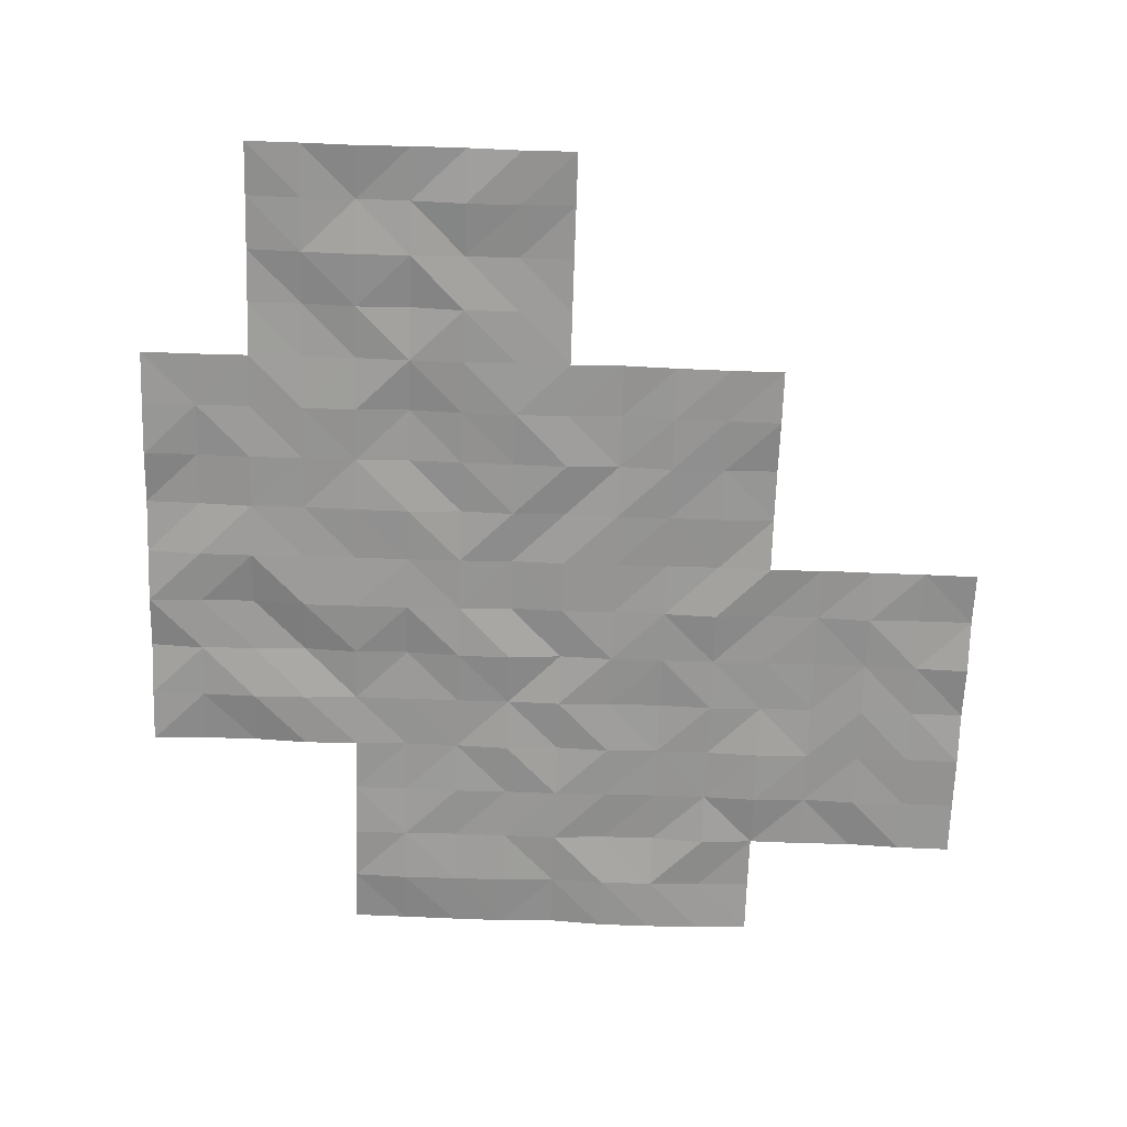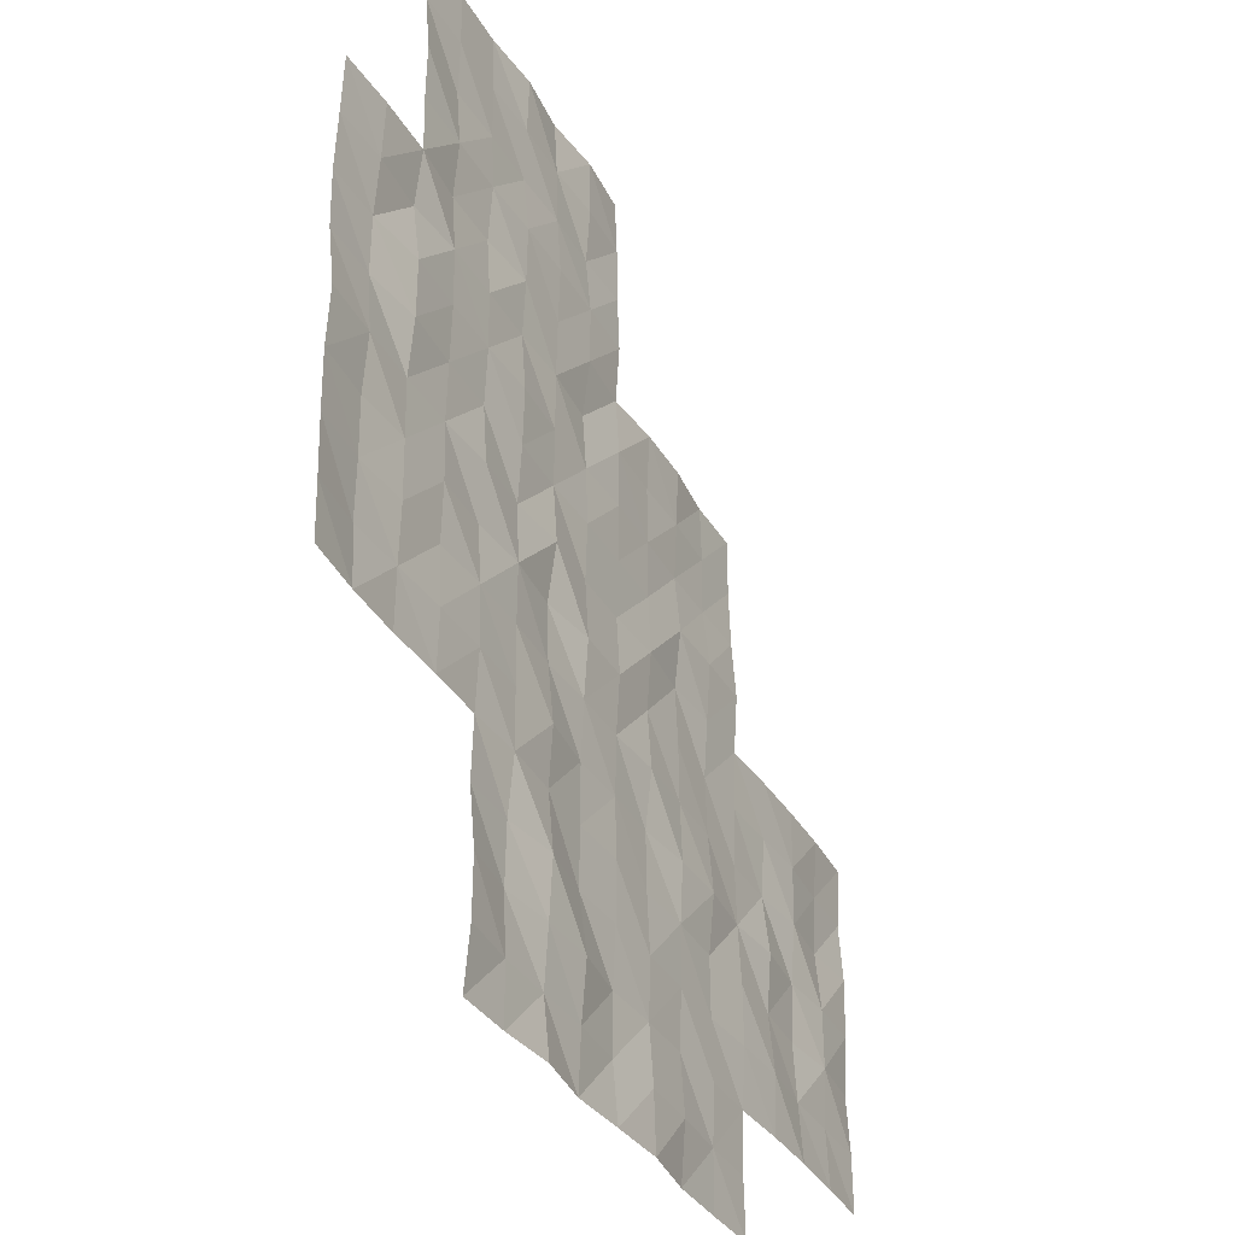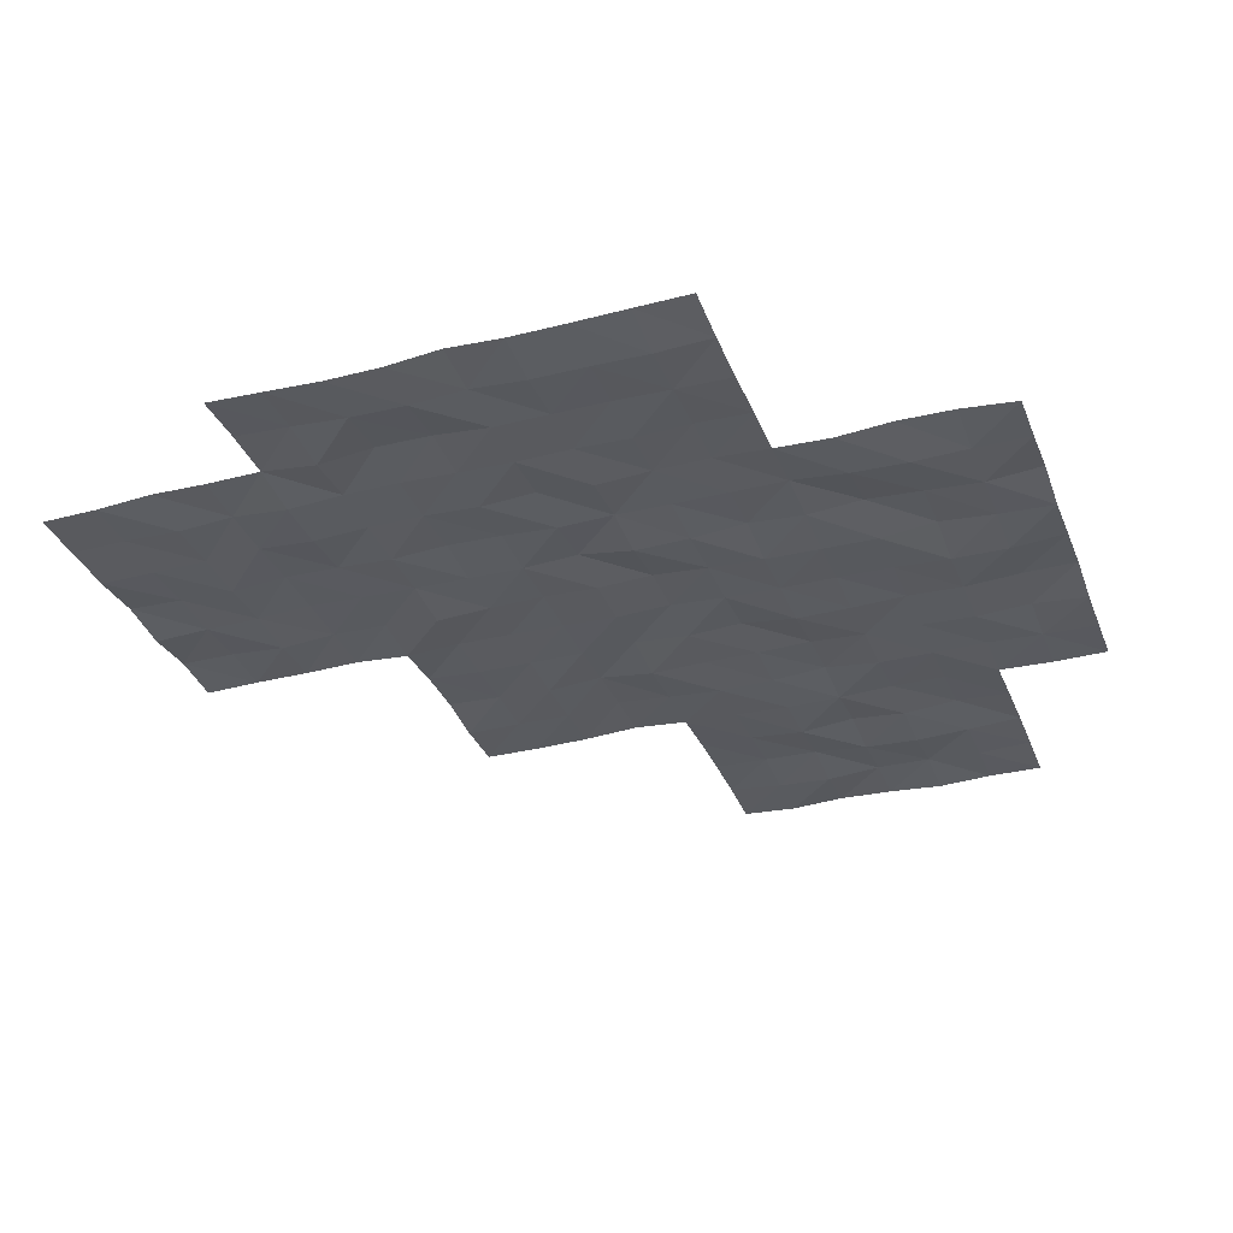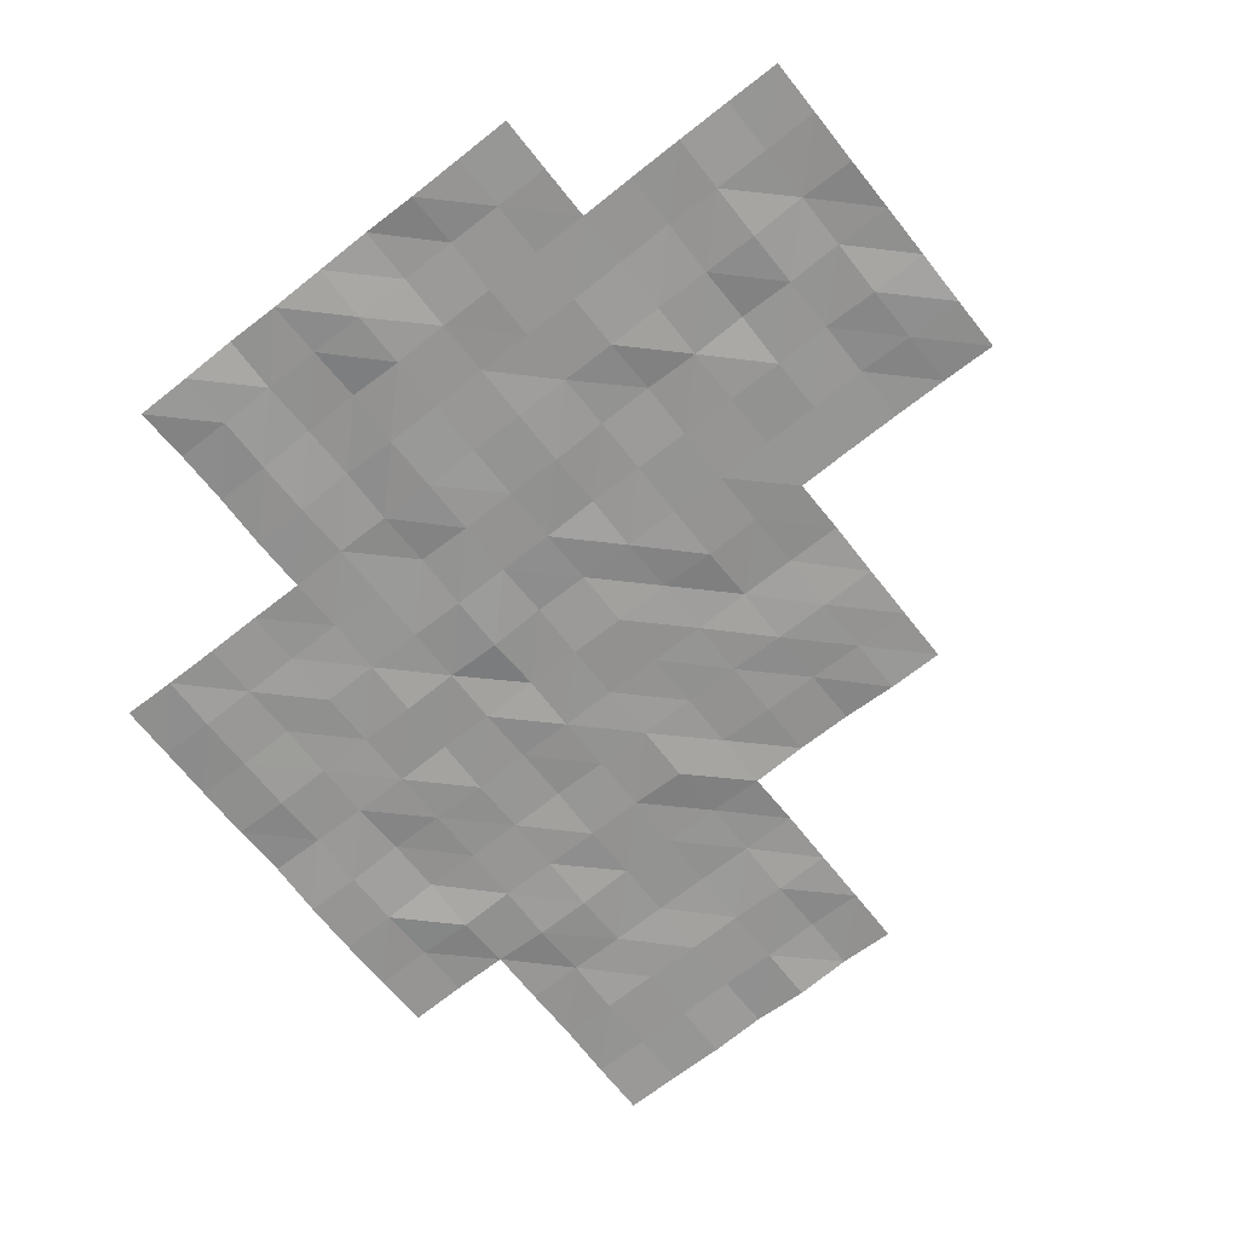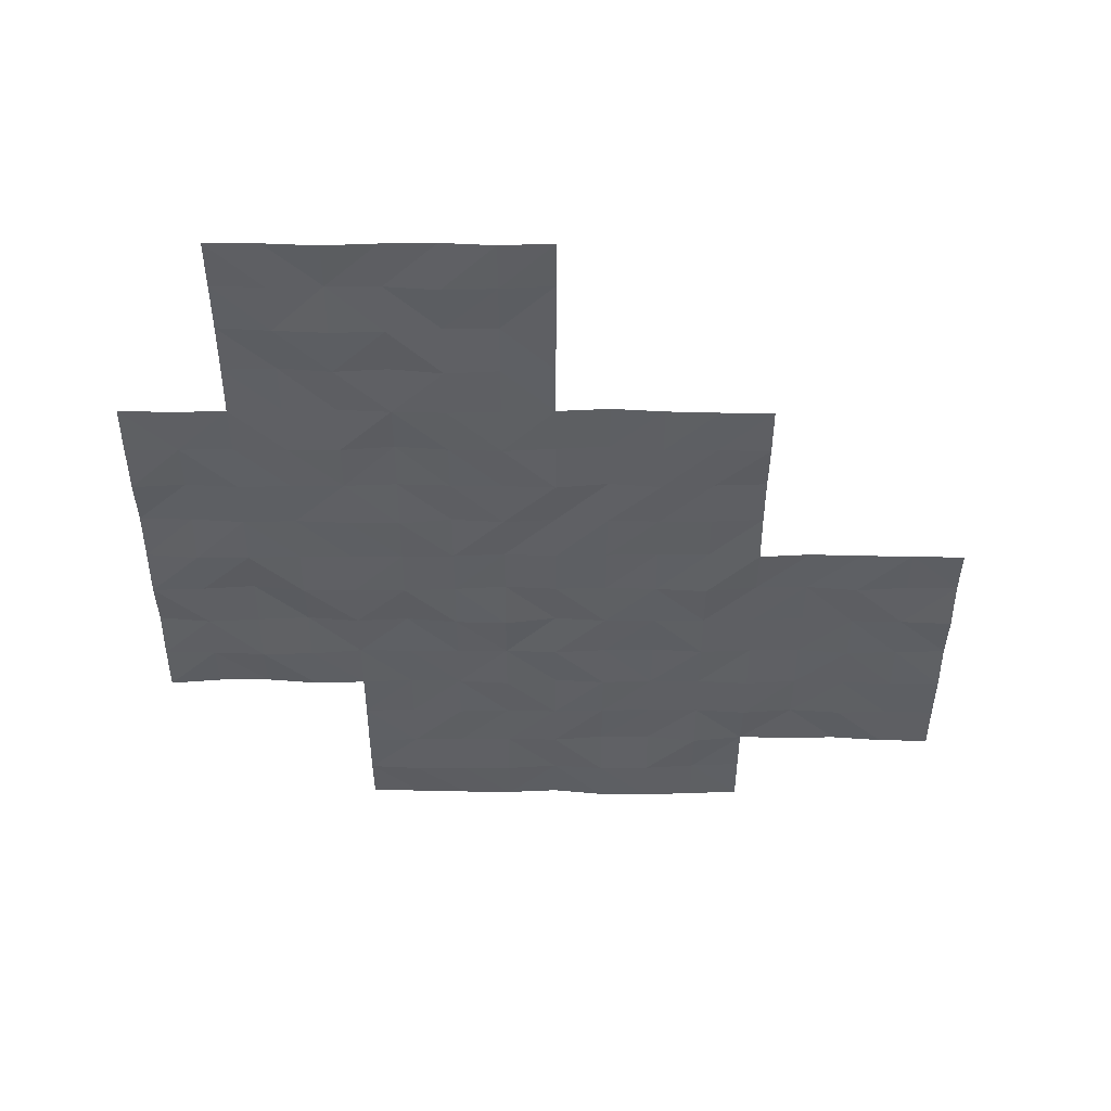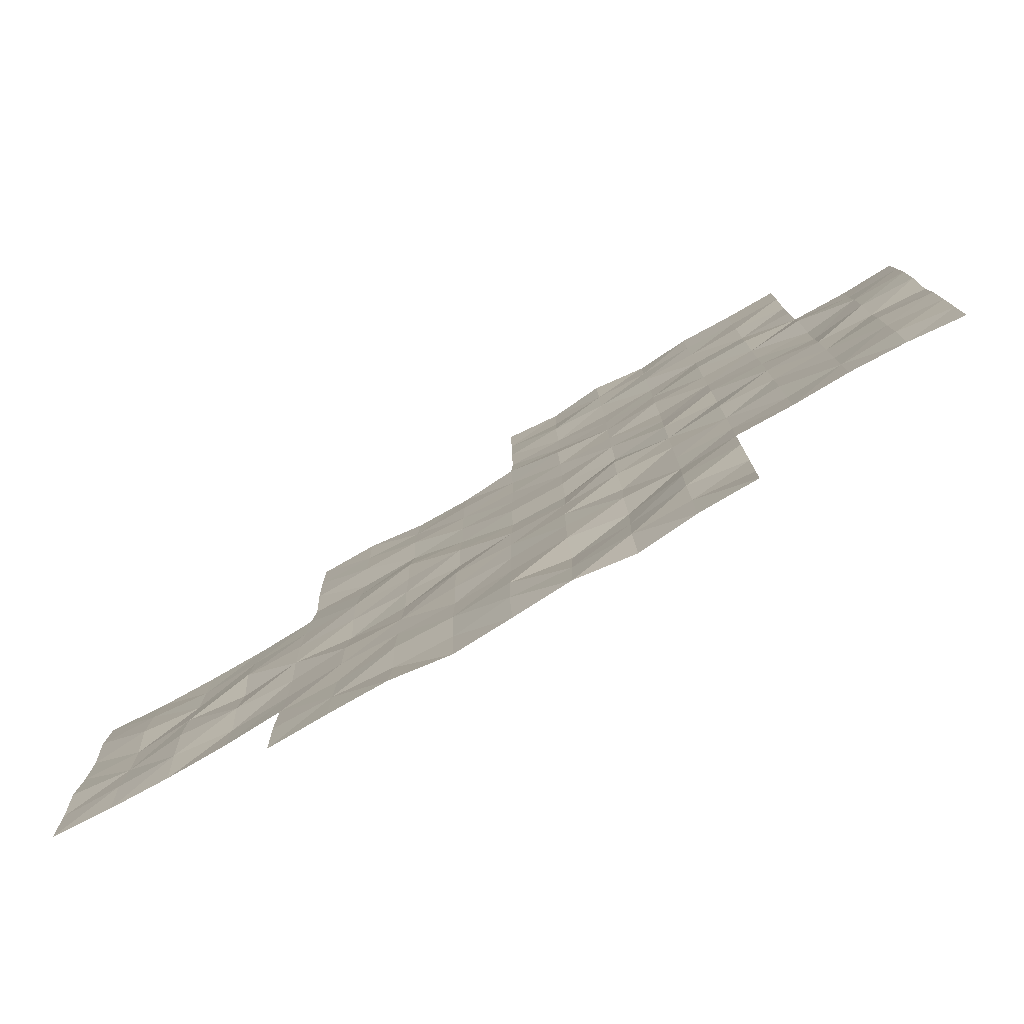
<metadata>
{"format":"obj","ext":"obj","renderer":"f3d","projection":"perspective","resolution":1024,"background":"white","views":[{"elev":-67.6,"azim":-91.9,"up":"+Y"},{"elev":-35.2,"azim":116.6,"up":"+Z"},{"elev":-31.8,"azim":109.1,"up":"+Y"},{"elev":-67.6,"azim":-141.6,"up":"+Y"},{"elev":-41.2,"azim":-90.1,"up":"+Y"},{"elev":-79.3,"azim":29.2,"up":"+Z"}]}
</metadata>
<code>
o Lake_ripples
v 25.05 -0.2038 -45.05
v 35 -0.2874 -57.5
v 42.5 -0.1363 -55
v 42.5 -0.177 -50
v 32.5 -0.3117 -60
v 45 -0.1899 -52.5
v 45 -0.2447 -47.5
v 40 -0.3039 -62.5
v 40 -0.2406 -57.5
v 40 -0.1827 -52.5
v 40 -0.2191 -47.5
v 40 -0.2736 -45
v 45 -0.2921 -45
v 35 -0.235 -52.5
v 30 -0.2258 -62.5
v 30 -0.2105 -57.5
v 47.5 -0.284 -45
v 32.5 -0.1572 -55
v 37.5 -0.2808 -65
v 37.5 -0.228 -60
v 37.5 -0.2806 -55
v 37.5 -0.1592 -50
v 35 -0.2417 -62.5
v 30 -0.2303 -55
v 30 -0.3012 -60
v 50 -0.1949 -57.5
v 35 -0.2729 -50
v 35 -0.2245 -55
v 35 -0.1925 -60
v 35 -0.2437 -65
v 50 -0.2946 -52.5
v 40 -0.2537 -50
v 40 -0.235 -55
v 40 -0.2425 -60
v 40 -0.2021 -65
v 45 -0.2734 -50
v 45 -0.1628 -55
v 45 -0.2325 -60
v 45 -0.2774 -65
v 45 -0.1632 -62.5
v 50 -0.197 -50
v 50 -0.148 -55
v 50 -0.1396 -60
v 42.5 -0.3117 -45
v 45 -0.1963 -57.5
v 42.5 -0.2274 -60
v 42.5 -0.1364 -65
v 47.5 -0.1559 -50
v 47.5 -0.2488 -55
v 47.5 -0.2601 -60
v 47.5 -0.215 -57.5
v 47.5 -0.1412 -52.5
v 47.5 -0.1593 -47.5
v 42.5 -0.1819 -62.5
v 42.5 -0.2683 -57.5
v 42.5 -0.2056 -52.5
v 42.5 -0.2179 -47.5
v 37.5 -0.2723 -62.5
v 37.5 -0.2164 -57.5
v 37.5 -0.2603 -52.5
v 32.5 -0.1567 -62.5
v 32.5 -0.183 -57.5
v 33.75 -0.2454 -60
v 40 -0.25 -61.25
v 43.75 -0.2043 -57.5
v 41.25 -0.2315 -57.5
v 42.5 -0.3036 -56.25
v 47.5 -0.2468 -58.75
v 43.75 -0.1693 -50
v 38.75 -0.2748 -60
v 38.75 -0.1596 -50
v 50 -0.2104 -56.25
v 50 -0.2423 -51.25
v 45 -0.2683 -61.25
v 43.75 -0.1929 -45
v 40 -0.1706 -56.25
v 40 -0.184 -51.25
v 35 -0.1796 -61.25
v 35 -0.2722 -51.25
v 48.75 -0.2339 -60
v 42.5 -0.1545 -58.75
v 43.75 -0.3131 -62.5
v 41.25 -0.1417 -62.5
v 42.5 -0.1202 -61.25
v 42.5 -0.2531 -63.75
v 45 -0.2013 -51.25
v 30 -0.2341 -58.75
v 48.75 -0.2086 -55
v 46.25 -0.2754 -47.5
v 45 -0.2752 -56.25
v 35 -0.1491 -53.75
v 35 -0.259 -58.75
v 35 -0.2691 -63.75
v 48.75 -0.1452 -50
v 47.5 -0.2557 -46.25
v 40 -0.1768 -48.75
v 40 -0.199 -53.75
v 40 -0.2567 -58.75
v 40 -0.3042 -63.75
v 43.75 -0.2523 -65
v 47.5 -0.1803 -48.75
v 45 -0.1972 -48.75
v 45 -0.2412 -53.75
v 45 -0.1718 -58.75
v 45 -0.1711 -63.75
v 43.75 -0.1808 -60
v 48.75 -0.2831 -52.5
v 50 -0.2739 -53.75
v 50 -0.1648 -58.75
v 46.25 -0.2705 -45
v 43.75 -0.2401 -55
v 33.75 -0.1717 -55
v 38.75 -0.1643 -55
v 38.75 -0.1366 -65
v 46.25 -0.1824 -52.5
v 45 -0.2652 -46.25
v 31.25 -0.1676 -55
v 31.25 -0.1852 -60
v 47.5 -0.2873 -51.25
v 36.25 -0.2835 -50
v 36.25 -0.2134 -55
v 36.25 -0.2612 -60
v 36.25 -0.2721 -65
v 47.5 -0.1455 -53.75
v 41.25 -0.1645 -50
v 41.25 -0.2237 -55
v 41.25 -0.2886 -60
v 41.25 -0.2784 -65
v 48.75 -0.2831 -57.5
v 46.25 -0.2797 -50
v 46.25 -0.2448 -55
v 46.25 -0.2231 -60
v 41.25 -0.1899 -45
v 46.25 -0.2453 -57.5
v 40 -0.2298 -46.25
v 35 -0.2552 -56.25
v 30 -0.2332 -61.25
v 30 -0.2887 -56.25
v 47.5 -0.2313 -56.25
v 42.5 -0.2164 -53.75
v 42.5 -0.2018 -51.25
v 41.25 -0.226 -52.5
v 43.75 -0.1409 -52.5
v 42.5 -0.1414 -48.75
v 42.5 -0.2491 -46.25
v 41.25 -0.2611 -47.5
v 43.75 -0.2602 -47.5
v 37.5 -0.193 -63.75
v 37.5 -0.2369 -61.25
v 36.25 -0.2255 -62.5
v 38.75 -0.2495 -62.5
v 37.5 -0.174 -58.75
v 37.5 -0.2305 -56.25
v 36.25 -0.248 -57.5
v 38.75 -0.1652 -57.5
v 37.5 -0.1526 -53.75
v 37.5 -0.2042 -51.25
v 36.25 -0.2621 -52.5
v 38.75 -0.2169 -52.5
v 32.5 -0.2433 -61.25
v 31.25 -0.1732 -62.5
v 33.75 -0.1777 -62.5
v 32.5 -0.2742 -58.75
v 32.5 -0.1666 -56.25
v 31.25 -0.3017 -57.5
v 33.75 -0.2945 -57.5
v 33.75 -0.2199 -56.25
v 31.25 -0.261 -56.25
v 31.25 -0.1927 -58.75
v 33.75 -0.1293 -61.25
v 31.25 -0.2337 -61.25
v 38.75 -0.2193 -51.25
v 36.25 -0.2555 -51.25
v 36.25 -0.1336 -53.75
v 38.75 -0.2458 -56.25
v 36.25 -0.2884 -56.25
v 36.25 -0.148 -58.75
v 41.25 -0.2843 -58.75
v 46.25 -0.2145 -56.25
v 48.75 -0.2947 -56.25
v 46.25 -0.2182 -53.75
v 46.25 -0.1983 -51.25
v 41.25 -0.1549 -56.25
v 46.25 -0.188 -58.75
v 48.75 -0.2993 -58.75
v 48.75 -0.2944 -53.75
v 43.75 -0.1954 -56.25
v 43.75 -0.2652 -63.75
v 43.75 -0.1916 -58.75
v 43.75 -0.1705 -53.75
v 43.75 -0.1495 -48.75
v 41.25 -0.1881 -53.75
v 38.75 -0.1705 -63.75
v 38.75 -0.2945 -58.75
v 38.75 -0.2105 -53.75
v 46.25 -0.1855 -48.75
v 41.25 -0.3025 -51.25
v 33.75 -0.1559 -58.75
v 48.75 -0.1982 -51.25
v 46.25 -0.2423 -46.25
v 43.75 -0.2253 -51.25
v 43.75 -0.2888 -61.25
v 41.25 -0.2962 -61.25
v 41.25 -0.2344 -63.75
v 36.25 -0.2587 -63.75
v 43.75 -0.2253 -46.25
v 41.25 -0.1795 -46.25
v 41.25 -0.1551 -48.75
v 36.25 -0.2505 -61.25
v 38.75 -0.2207 -61.25
f 64 151 210
f 149 150 209
f 208 4 125
f 145 146 207
f 116 147 206
f 205 19 123
f 85 128 204
f 84 83 203
f 74 82 202
f 201 6 143
f 95 89 200
f 73 107 199
f 92 63 198
f 141 142 197
f 196 48 130
f 195 33 113
f 98 70 194
f 193 35 114
f 140 126 192
f 102 69 191
f 103 111 190
f 104 106 189
f 188 39 100
f 187 45 65
f 108 88 186
f 109 80 185
f 68 132 184
f 67 66 183
f 182 52 115
f 181 49 131
f 72 129 180
f 179 51 134
f 178 46 127
f 177 20 122
f 153 154 176
f 175 9 155
f 156 121 174
f 173 60 158
f 77 159 172
f 160 161 171
f 78 162 170
f 163 118 169
f 168 62 165
f 136 166 167
f 167 62 164
f 112 164 18
f 28 167 112
f 138 165 16
f 24 168 138
f 117 164 168
f 87 118 25
f 16 169 87
f 62 169 165
f 170 61 160
f 63 160 5
f 29 170 63
f 171 15 137
f 118 137 25
f 118 160 171
f 157 159 60
f 71 157 22
f 71 77 172
f 79 158 14
f 27 173 79
f 120 157 173
f 91 121 28
f 14 174 91
f 158 156 174
f 175 59 153
f 21 175 153
f 113 76 175
f 176 2 136
f 28 176 136
f 21 176 121
f 92 122 29
f 154 92 2
f 59 177 154
f 98 127 34
f 66 98 9
f 55 178 66
f 179 45 90
f 131 90 37
f 131 139 179
f 139 129 51
f 88 139 49
f 88 72 180
f 103 131 37
f 6 181 103
f 115 124 181
f 182 6 86
f 36 182 86
f 48 182 130
f 76 66 9
f 126 76 33
f 3 183 126
f 104 132 38
f 45 184 104
f 134 68 184
f 68 80 50
f 129 68 51
f 26 185 129
f 186 49 124
f 107 124 52
f 31 186 107
f 187 55 67
f 3 187 67
f 37 187 111
f 85 100 47
f 82 85 54
f 40 188 82
f 81 106 46
f 65 81 55
f 45 189 65
f 140 111 3
f 56 190 140
f 6 190 143
f 191 4 144
f 57 191 144
f 147 102 191
f 97 126 33
f 10 192 97
f 142 140 192
f 148 114 19
f 151 148 58
f 151 99 193
f 194 20 152
f 155 152 59
f 9 194 155
f 156 113 21
f 60 195 156
f 159 97 195
f 102 130 36
f 7 196 102
f 53 196 89
f 77 142 10
f 32 197 77
f 125 141 197
f 163 63 5
f 166 163 62
f 166 92 198
f 119 107 52
f 48 199 119
f 41 199 94
f 200 7 116
f 110 116 13
f 17 200 110
f 201 56 141
f 69 141 4
f 69 86 201
f 202 54 84
f 106 84 46
f 38 202 106
f 203 8 64
f 127 64 34
f 46 203 127
f 99 128 35
f 8 204 99
f 54 204 83
f 205 30 93
f 23 205 93
f 58 205 150
f 206 57 145
f 75 145 44
f 13 206 75
f 135 146 11
f 133 135 12
f 133 145 207
f 96 125 32
f 11 208 96
f 57 208 146
f 209 23 78
f 29 209 78
f 20 209 122
f 149 151 58
f 20 210 149
f 34 210 70
f 64 8 151
f 149 58 150
f 208 144 4
f 145 57 146
f 116 7 147
f 205 148 19
f 85 47 128
f 84 54 83
f 74 40 82
f 201 86 6
f 95 53 89
f 73 31 107
f 92 29 63
f 141 56 142
f 196 101 48
f 195 97 33
f 98 34 70
f 193 99 35
f 140 3 126
f 102 36 69
f 103 37 111
f 104 38 106
f 188 105 39
f 187 90 45
f 108 42 88
f 109 43 80
f 68 50 132
f 67 55 66
f 182 119 52
f 181 124 49
f 72 26 129
f 179 139 51
f 178 81 46
f 177 152 20
f 153 59 154
f 175 76 9
f 156 21 121
f 173 157 60
f 77 10 159
f 160 61 161
f 78 23 162
f 163 5 118
f 168 164 62
f 136 2 166
f 167 166 62
f 112 167 164
f 28 136 167
f 138 168 165
f 24 117 168
f 117 18 164
f 87 169 118
f 16 165 169
f 62 163 169
f 170 162 61
f 63 170 160
f 29 78 170
f 171 161 15
f 118 171 137
f 118 5 160
f 157 172 159
f 71 172 157
f 71 32 77
f 79 173 158
f 27 120 173
f 120 22 157
f 91 174 121
f 14 158 174
f 158 60 156
f 175 155 59
f 21 113 175
f 113 33 76
f 176 154 2
f 28 121 176
f 21 153 176
f 92 177 122
f 154 177 92
f 59 152 177
f 98 178 127
f 66 178 98
f 55 81 178
f 179 134 45
f 131 179 90
f 131 49 139
f 139 180 129
f 88 180 139
f 88 42 72
f 103 181 131
f 6 115 181
f 115 52 124
f 182 115 6
f 36 130 182
f 48 119 182
f 76 183 66
f 126 183 76
f 3 67 183
f 104 184 132
f 45 134 184
f 134 51 68
f 68 185 80
f 129 185 68
f 26 109 185
f 186 88 49
f 107 186 124
f 31 108 186
f 187 65 55
f 3 111 187
f 37 90 187
f 85 188 100
f 82 188 85
f 40 105 188
f 81 189 106
f 65 189 81
f 45 104 189
f 140 190 111
f 56 143 190
f 6 103 190
f 191 69 4
f 57 147 191
f 147 7 102
f 97 192 126
f 10 142 192
f 142 56 140
f 148 193 114
f 151 193 148
f 151 8 99
f 194 70 20
f 155 194 152
f 9 98 194
f 156 195 113
f 60 159 195
f 159 10 97
f 102 196 130
f 7 89 196
f 53 101 196
f 77 197 142
f 32 125 197
f 125 4 141
f 163 198 63
f 166 198 163
f 166 2 92
f 119 199 107
f 48 94 199
f 41 73 199
f 200 89 7
f 110 200 116
f 17 95 200
f 201 143 56
f 69 201 141
f 69 36 86
f 202 82 54
f 106 202 84
f 38 74 202
f 203 83 8
f 127 203 64
f 46 84 203
f 99 204 128
f 8 83 204
f 54 85 204
f 205 123 30
f 23 150 205
f 58 148 205
f 206 147 57
f 75 206 145
f 13 116 206
f 135 207 146
f 133 207 135
f 133 44 145
f 96 208 125
f 11 146 208
f 57 144 208
f 209 150 23
f 29 122 209
f 20 149 209
f 149 210 151
f 20 70 210
f 34 64 210

</code>
